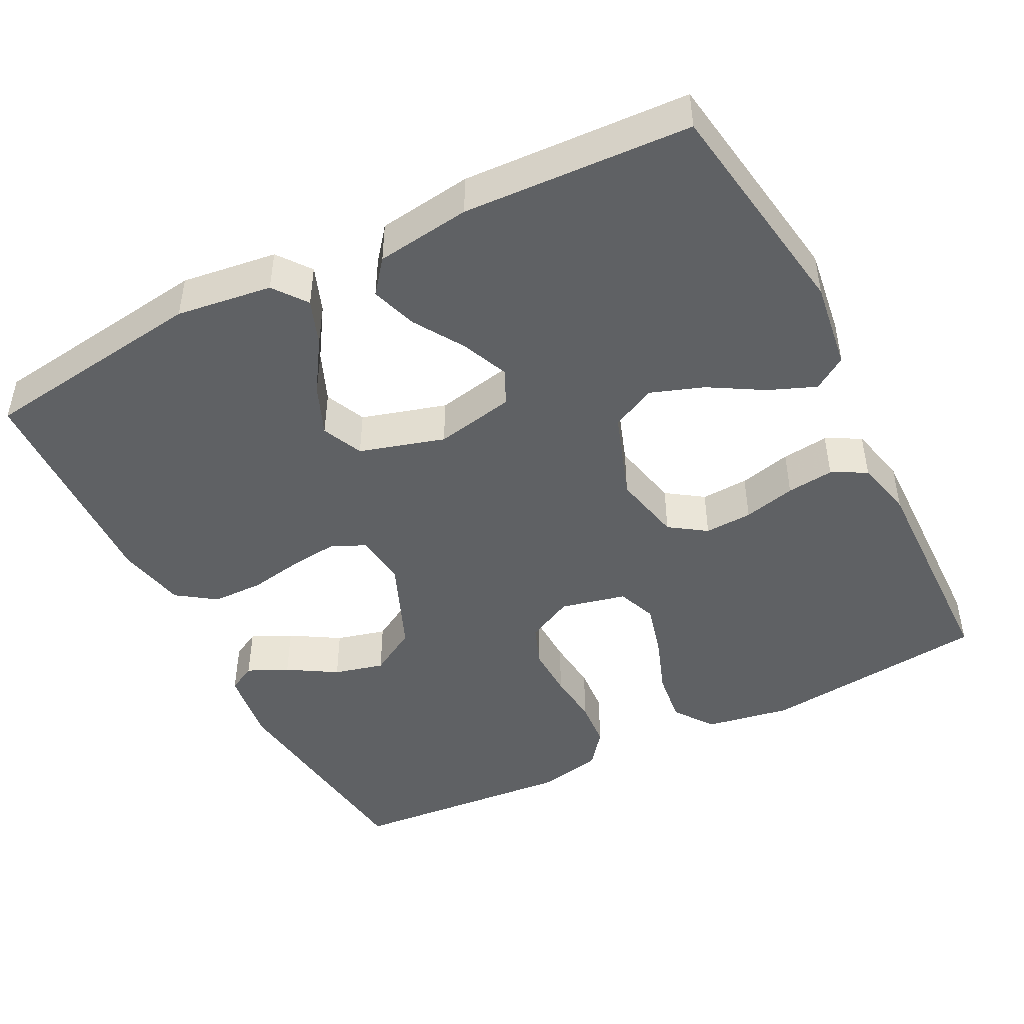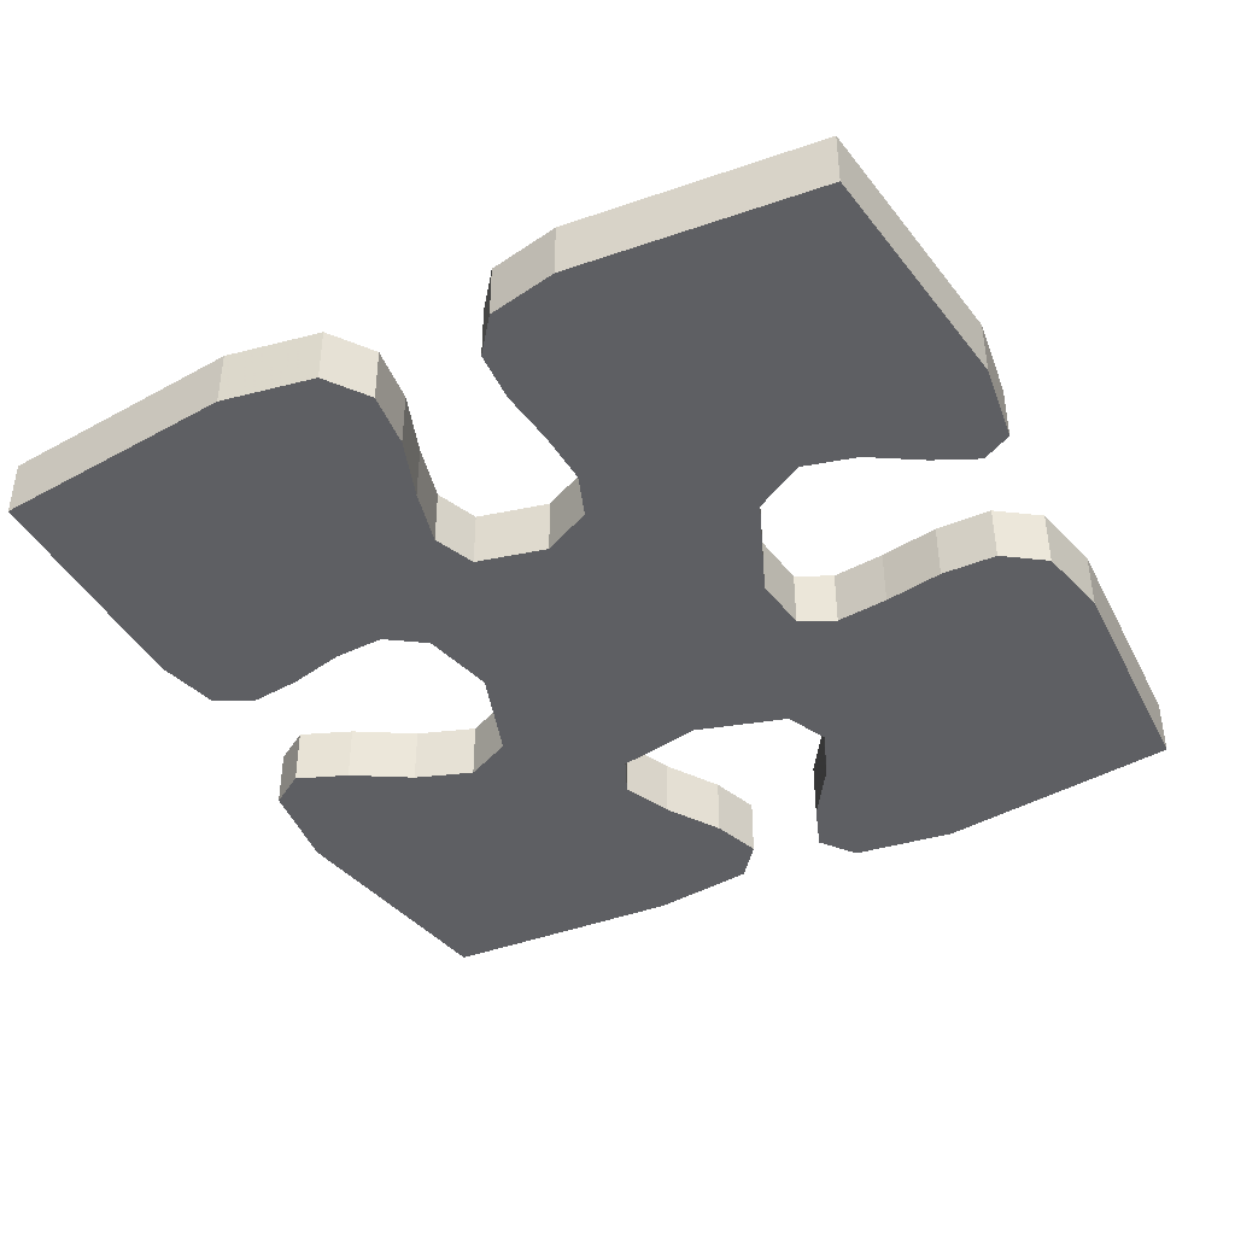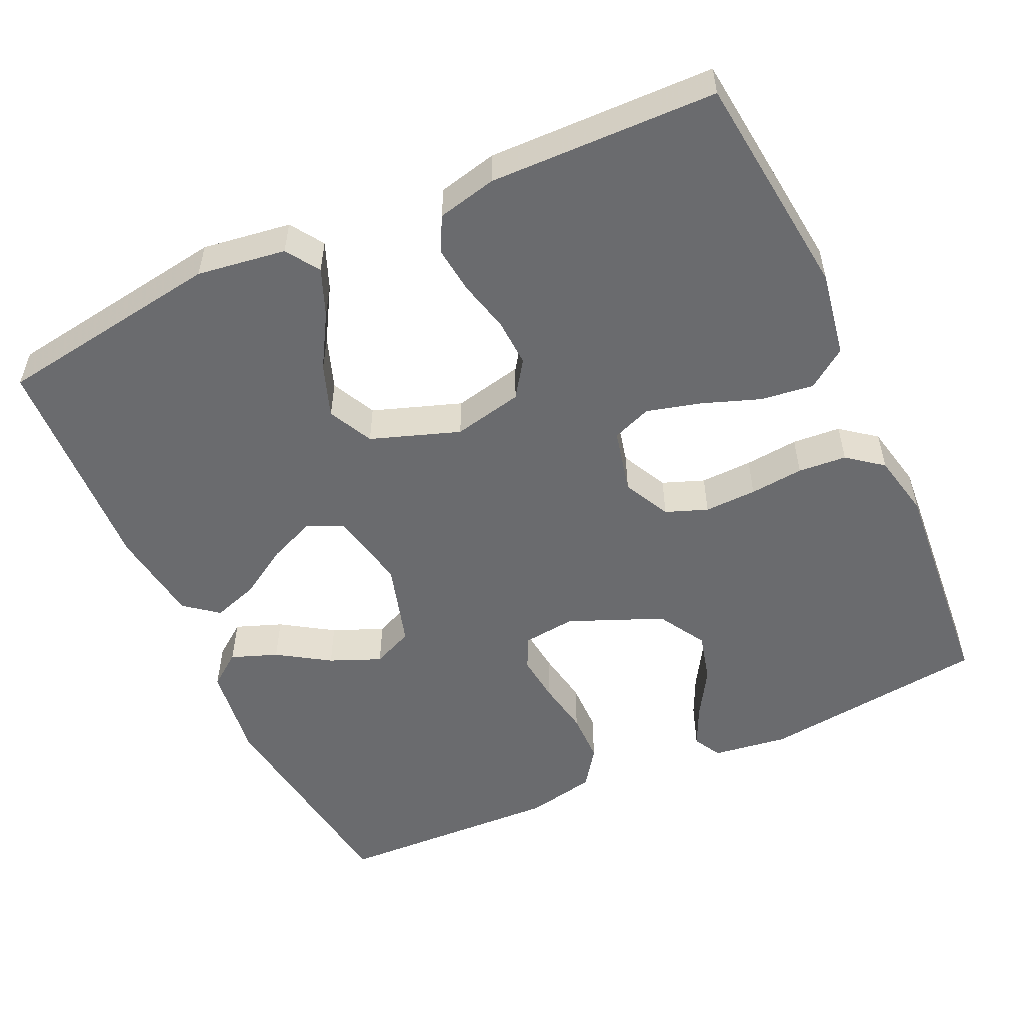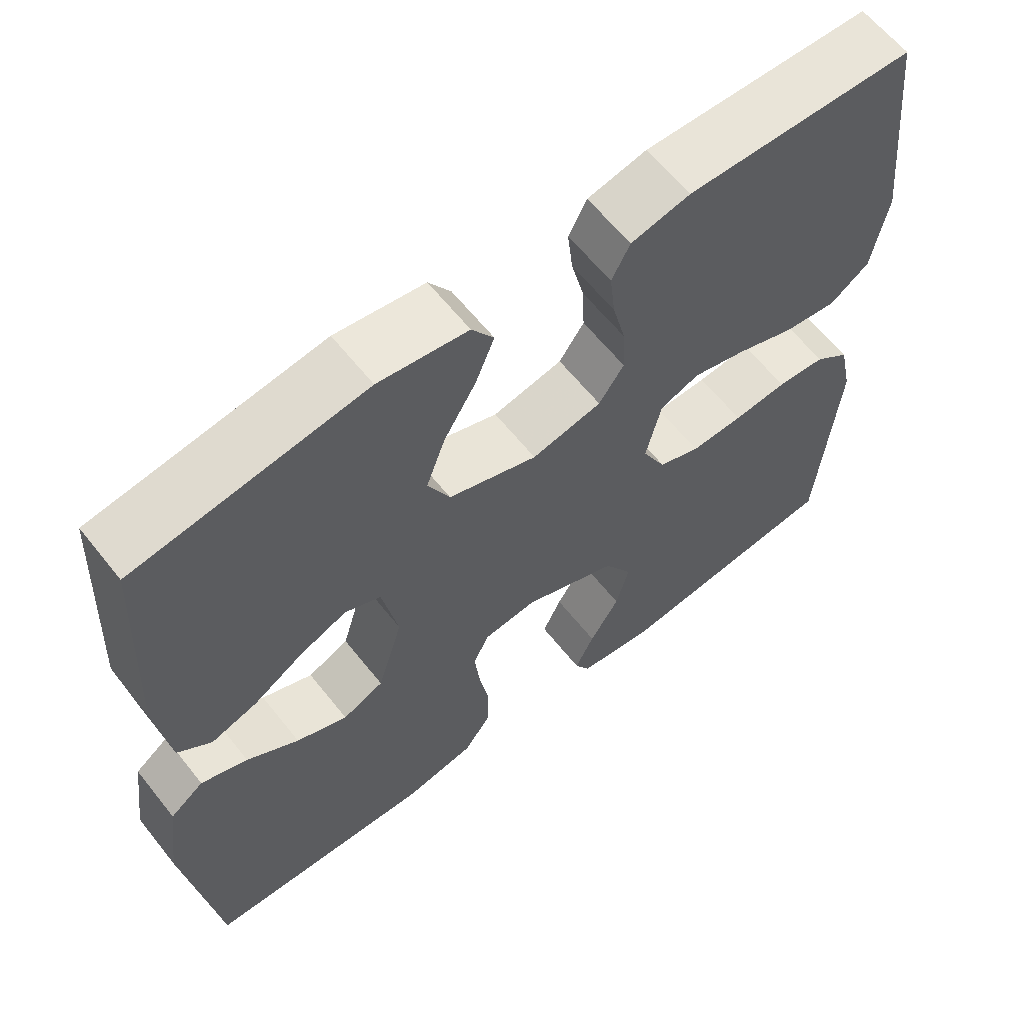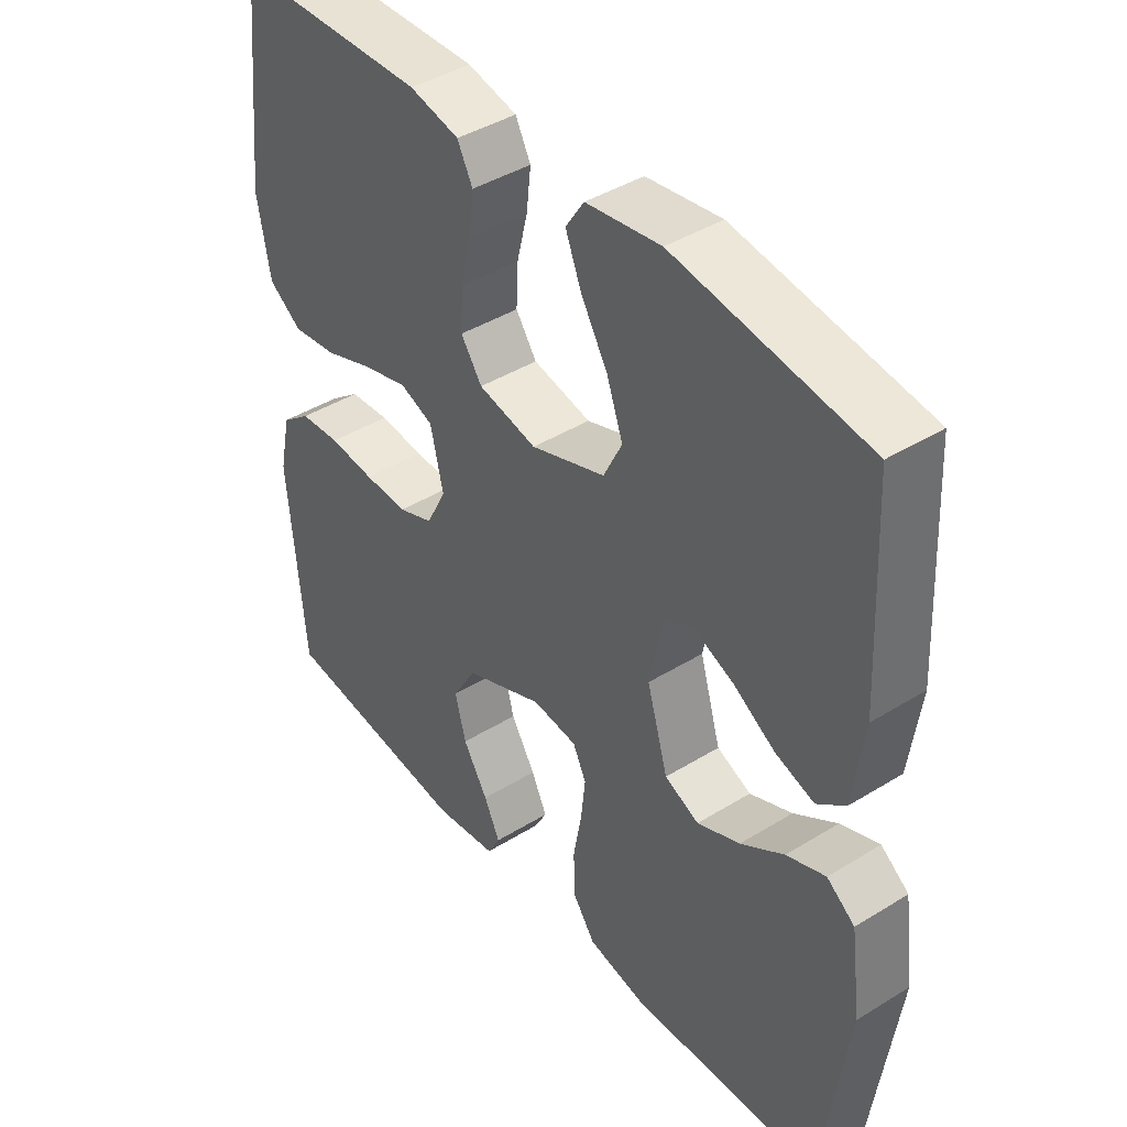
<metadata>
{"format":"obj","ext":"obj","renderer":"f3d","projection":"perspective","resolution":1024,"background":"white","views":[{"elev":-46.2,"azim":-62.9,"up":"+Y"},{"elev":-41.1,"azim":117.5,"up":"+Y"},{"elev":-53.4,"azim":24.8,"up":"+Y"},{"elev":62.0,"azim":-38.4,"up":"+Z"},{"elev":42.1,"azim":-126.6,"up":"+Z"}]}
</metadata>
<code>
v 0.5 0.07 0.5
v 0.533 0.07 0.2
v 0.513 0.07 0.087
v 0.461 0.07 0.05
v 0.391 0.07 0.059
v 0.314 0.07 0.087
v 0.243 0.07 0.106
v 0.191 0.07 0.086
v 0.171 0.07 0
v 0.202 0.07 -0.062
v 0.257 0.07 -0.083
v 0.326 0.07 -0.081
v 0.397 0.07 -0.074
v 0.461 0.07 -0.079
v 0.507 0.07 -0.115
v 0.525 0.07 -0.2
v 0.5 0.07 -0.5
v 0.2 0.07 -0.536
v 0.1 0.07 -0.522
v 0.08 0.07 -0.485
v 0.105 0.07 -0.432
v 0.144 0.07 -0.368
v 0.161 0.07 -0.302
v 0.124 0.07 -0.239
v 0 0.07 -0.187
v -0.07 0.07 -0.195
v -0.091 0.07 -0.238
v -0.084 0.07 -0.302
v -0.071 0.07 -0.374
v -0.072 0.07 -0.442
v -0.108 0.07 -0.493
v -0.2 0.07 -0.512
v -0.5 0.07 -0.5
v -0.541 0.07 -0.2
v -0.524 0.07 -0.074
v -0.48 0.07 -0.041
v -0.419 0.07 -0.064
v -0.351 0.07 -0.108
v -0.284 0.07 -0.136
v -0.23 0.07 -0.112
v -0.197 0.07 0
v -0.218 0.07 0.105
v -0.265 0.07 0.127
v -0.327 0.07 0.101
v -0.393 0.07 0.06
v -0.454 0.07 0.04
v -0.498 0.07 0.075
v -0.515 0.07 0.2
v -0.5 0.07 0.5
v -0.2 0.07 0.545
v -0.083 0.07 0.528
v -0.054 0.07 0.484
v -0.079 0.07 0.422
v -0.121 0.07 0.351
v -0.146 0.07 0.281
v -0.117 0.07 0.222
v 0 0.07 0.181
v 0.092 0.07 0.201
v 0.125 0.07 0.249
v 0.122 0.07 0.312
v 0.105 0.07 0.381
v 0.098 0.07 0.443
v 0.122 0.07 0.489
v 0.2 0.07 0.507
v 0.5 0 0.5
v 0.533 0 0.2
v 0.513 0 0.087
v 0.461 0 0.05
v 0.391 0 0.059
v 0.314 0 0.087
v 0.243 0 0.106
v 0.191 0 0.086
v 0.171 0 0
v 0.202 0 -0.062
v 0.257 0 -0.083
v 0.326 0 -0.081
v 0.397 0 -0.074
v 0.461 0 -0.079
v 0.507 0 -0.115
v 0.525 0 -0.2
v 0.5 0 -0.5
v 0.2 0 -0.536
v 0.1 0 -0.522
v 0.08 0 -0.485
v 0.105 0 -0.432
v 0.144 0 -0.368
v 0.161 0 -0.302
v 0.124 0 -0.239
v 0 0 -0.187
v -0.07 0 -0.195
v -0.091 0 -0.238
v -0.084 0 -0.302
v -0.071 0 -0.374
v -0.072 0 -0.442
v -0.108 0 -0.493
v -0.2 0 -0.512
v -0.5 0 -0.5
v -0.541 0 -0.2
v -0.524 0 -0.074
v -0.48 0 -0.041
v -0.419 0 -0.064
v -0.351 0 -0.108
v -0.284 0 -0.136
v -0.23 0 -0.112
v -0.197 0 0
v -0.218 0 0.105
v -0.265 0 0.127
v -0.327 0 0.101
v -0.393 0 0.06
v -0.454 0 0.04
v -0.498 0 0.075
v -0.515 0 0.2
v -0.5 0 0.5
v -0.2 0 0.545
v -0.083 0 0.528
v -0.054 0 0.484
v -0.079 0 0.422
v -0.121 0 0.351
v -0.146 0 0.281
v -0.117 0 0.222
v 0 0 0.181
v 0.092 0 0.201
v 0.125 0 0.249
v 0.122 0 0.312
v 0.105 0 0.381
v 0.098 0 0.443
v 0.122 0 0.489
v 0.2 0 0.507
f 4 5 6
f 3 4 6
f 2 3 6
f 1 2 6
f 64 1 6
f 63 64 6
f 62 63 6
f 61 62 6
f 60 61 6
f 59 60 6 7
f 58 59 7 8
f 57 58 8 9
f 56 57 9 10
f 52 53 54
f 51 52 54
f 50 51 54
f 49 50 54
f 48 49 54
f 47 48 54
f 46 47 54
f 45 46 54
f 44 45 54
f 43 44 54 55
f 42 43 55 56
f 36 37 38
f 35 36 38
f 34 35 38
f 33 34 38
f 32 33 38
f 31 32 38
f 30 31 38
f 29 30 38
f 28 29 38
f 27 28 38 39
f 26 27 39 40
f 20 21 22
f 19 20 22
f 18 19 22
f 17 18 22
f 16 17 22
f 15 16 22
f 14 15 22
f 13 14 22
f 12 13 22
f 11 12 22 23
f 10 11 23 24
f 10 24 25
f 56 10 25
f 42 56 25
f 41 42 25
f 25 26 40 41
f 70 69 68
f 70 68 67
f 70 67 66
f 70 66 65
f 70 65 128
f 70 128 127
f 70 127 126
f 70 126 125
f 70 125 124
f 71 70 124 123
f 72 71 123 122
f 73 72 122 121
f 74 73 121 120
f 118 117 116
f 118 116 115
f 118 115 114
f 118 114 113
f 118 113 112
f 118 112 111
f 118 111 110
f 118 110 109
f 118 109 108
f 119 118 108 107
f 120 119 107 106
f 102 101 100
f 102 100 99
f 102 99 98
f 102 98 97
f 102 97 96
f 102 96 95
f 102 95 94
f 102 94 93
f 102 93 92
f 103 102 92 91
f 104 103 91 90
f 86 85 84
f 86 84 83
f 86 83 82
f 86 82 81
f 86 81 80
f 86 80 79
f 86 79 78
f 86 78 77
f 86 77 76
f 87 86 76 75
f 88 87 75 74
f 89 88 74
f 89 74 120
f 89 120 106
f 89 106 105
f 105 104 90 89
f 1 65 66 2
f 2 66 67 3
f 3 67 68 4
f 4 68 69 5
f 5 69 70 6
f 6 70 71 7
f 7 71 72 8
f 8 72 73 9
f 9 73 74 10
f 10 74 75 11
f 11 75 76 12
f 12 76 77 13
f 13 77 78 14
f 14 78 79 15
f 15 79 80 16
f 16 80 81 17
f 17 81 82 18
f 18 82 83 19
f 19 83 84 20
f 20 84 85 21
f 21 85 86 22
f 22 86 87 23
f 23 87 88 24
f 24 88 89 25
f 25 89 90 26
f 26 90 91 27
f 27 91 92 28
f 28 92 93 29
f 29 93 94 30
f 30 94 95 31
f 31 95 96 32
f 32 96 97 33
f 33 97 98 34
f 34 98 99 35
f 35 99 100 36
f 36 100 101 37
f 37 101 102 38
f 38 102 103 39
f 39 103 104 40
f 40 104 105 41
f 41 105 106 42
f 42 106 107 43
f 43 107 108 44
f 44 108 109 45
f 45 109 110 46
f 46 110 111 47
f 47 111 112 48
f 48 112 113 49
f 49 113 114 50
f 50 114 115 51
f 51 115 116 52
f 52 116 117 53
f 53 117 118 54
f 54 118 119 55
f 55 119 120 56
f 56 120 121 57
f 57 121 122 58
f 58 122 123 59
f 59 123 124 60
f 60 124 125 61
f 61 125 126 62
f 62 126 127 63
f 63 127 128 64
f 64 128 65 1

</code>
